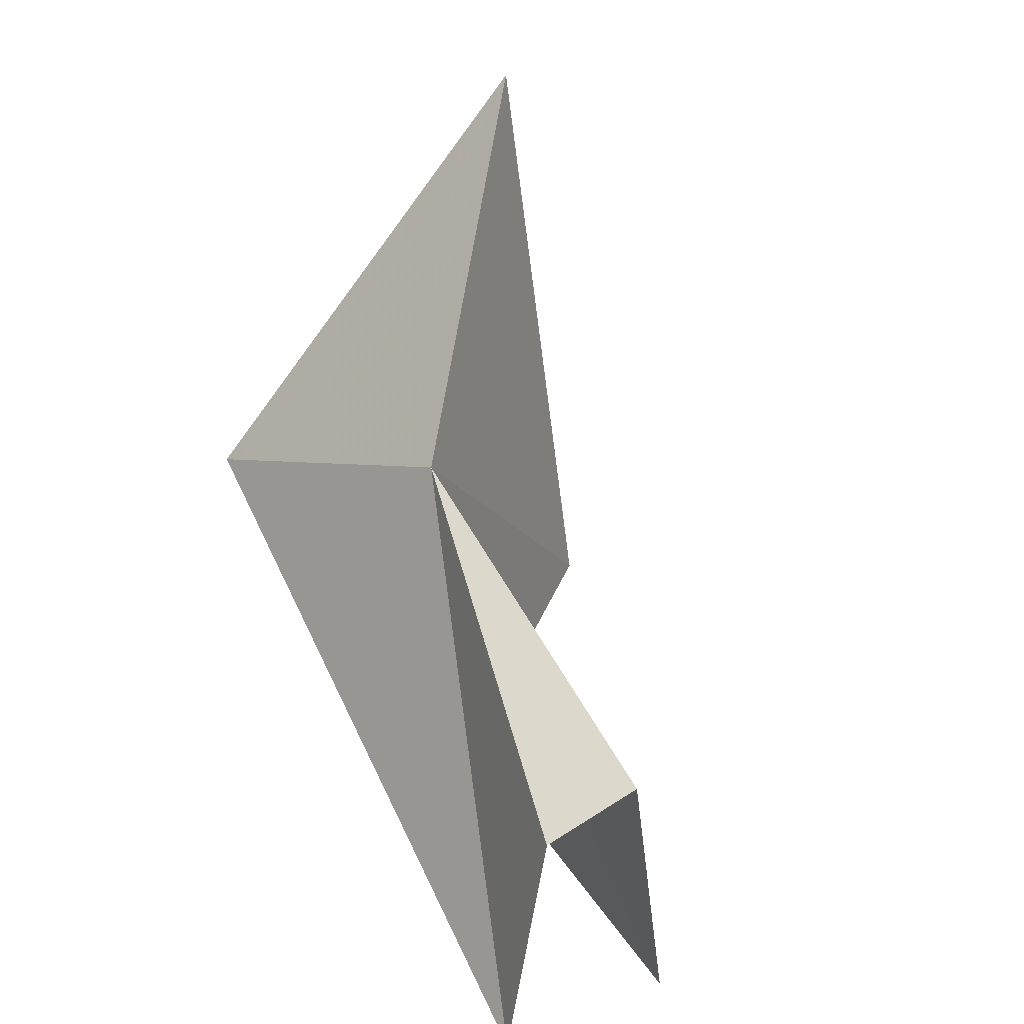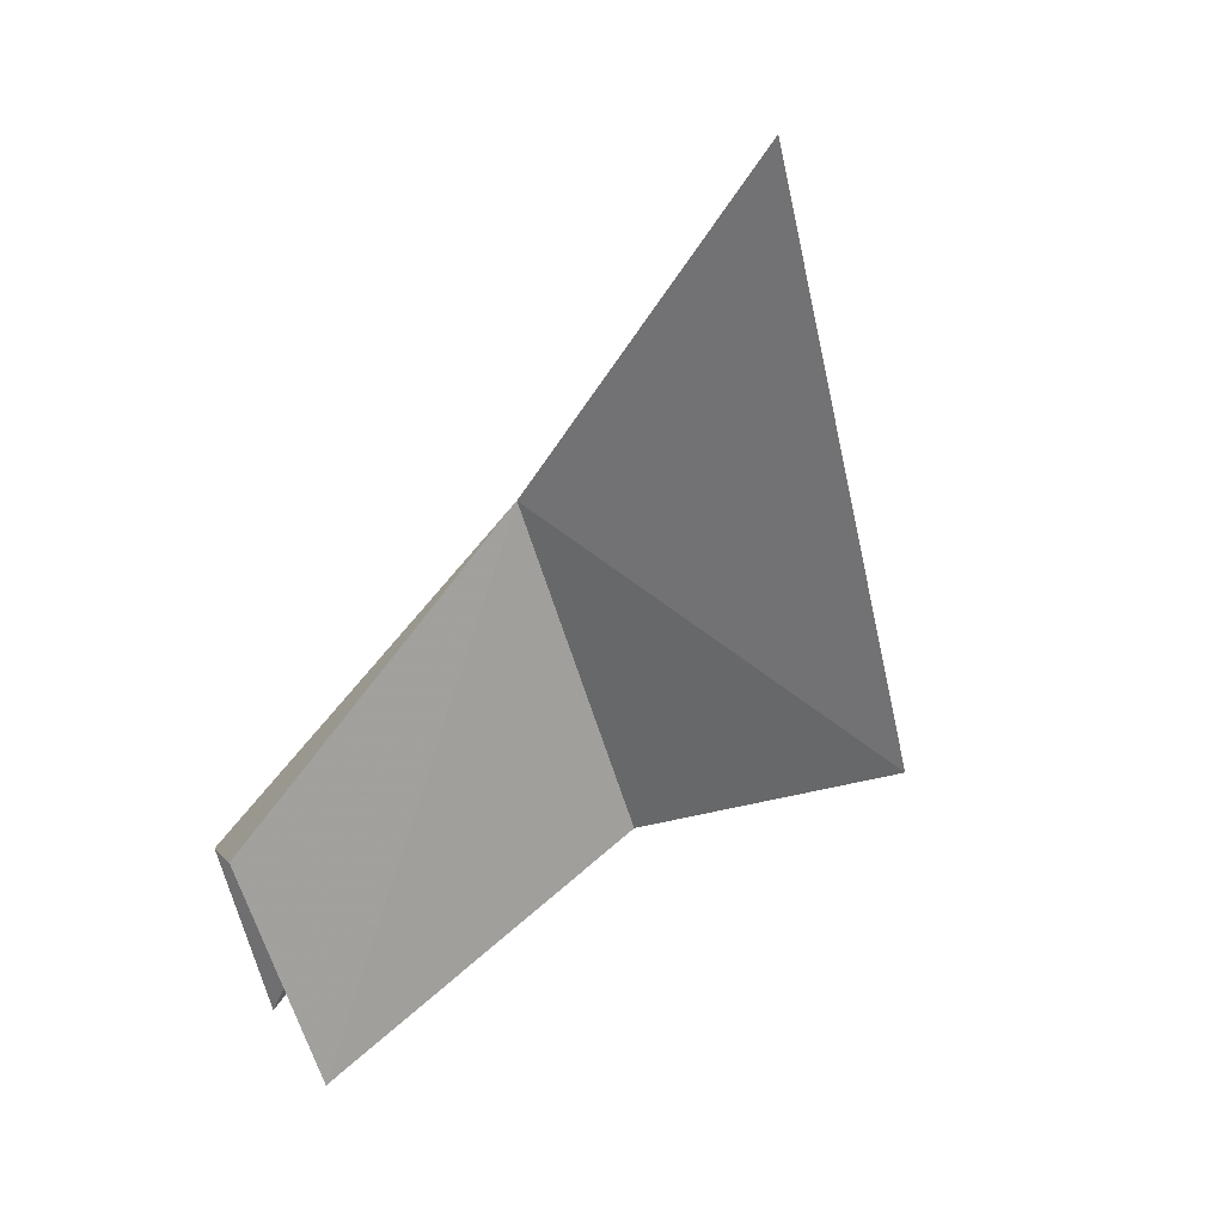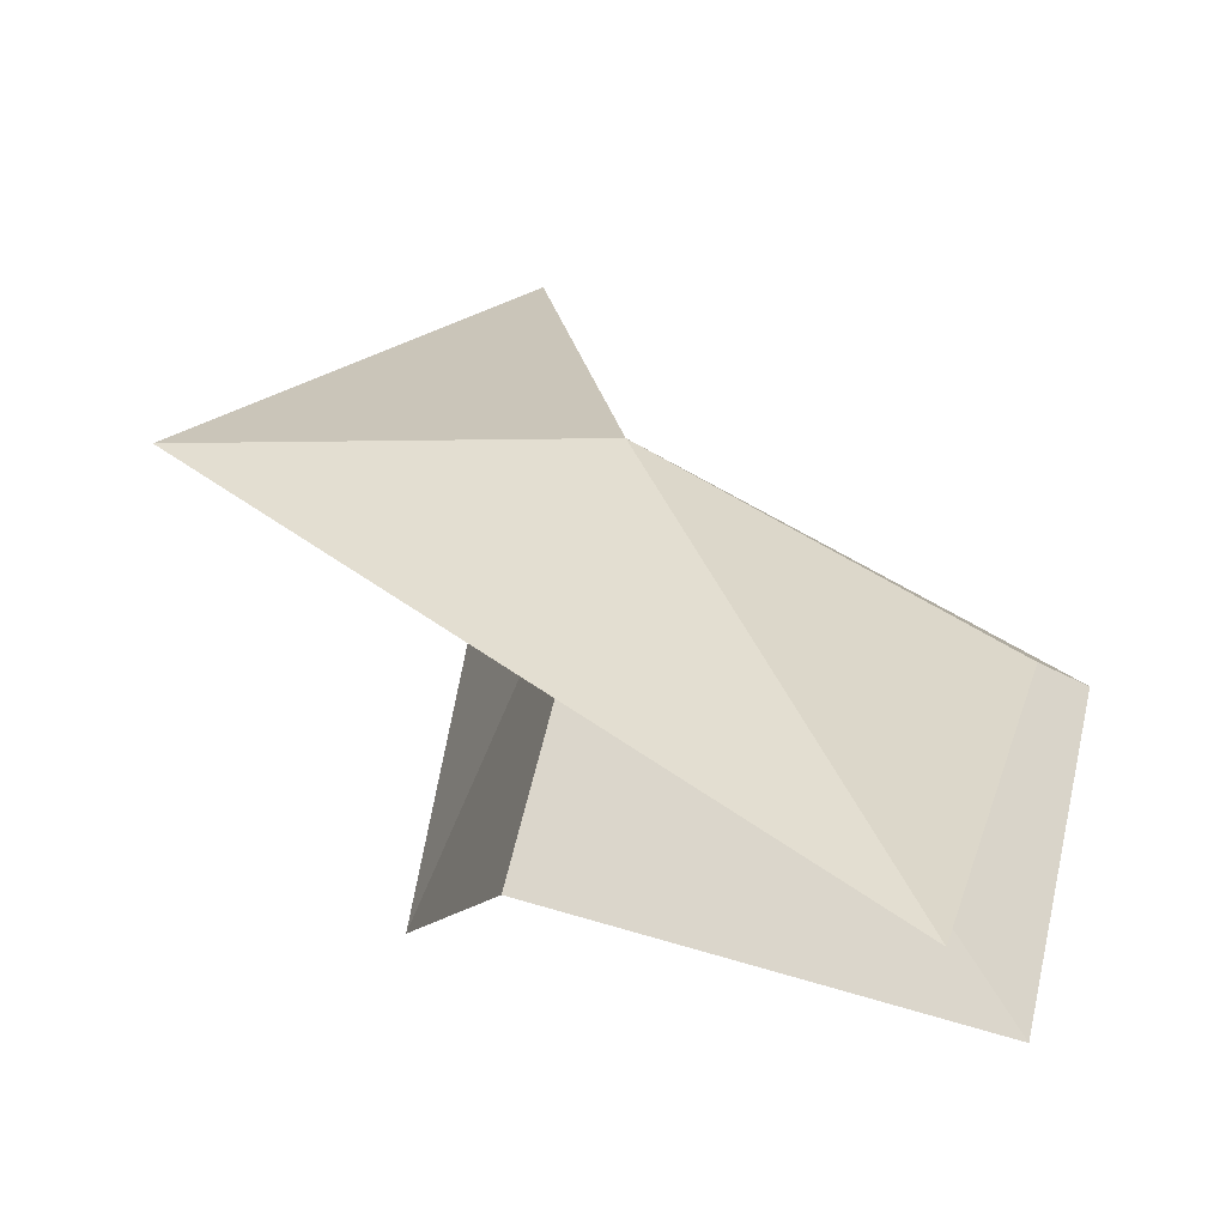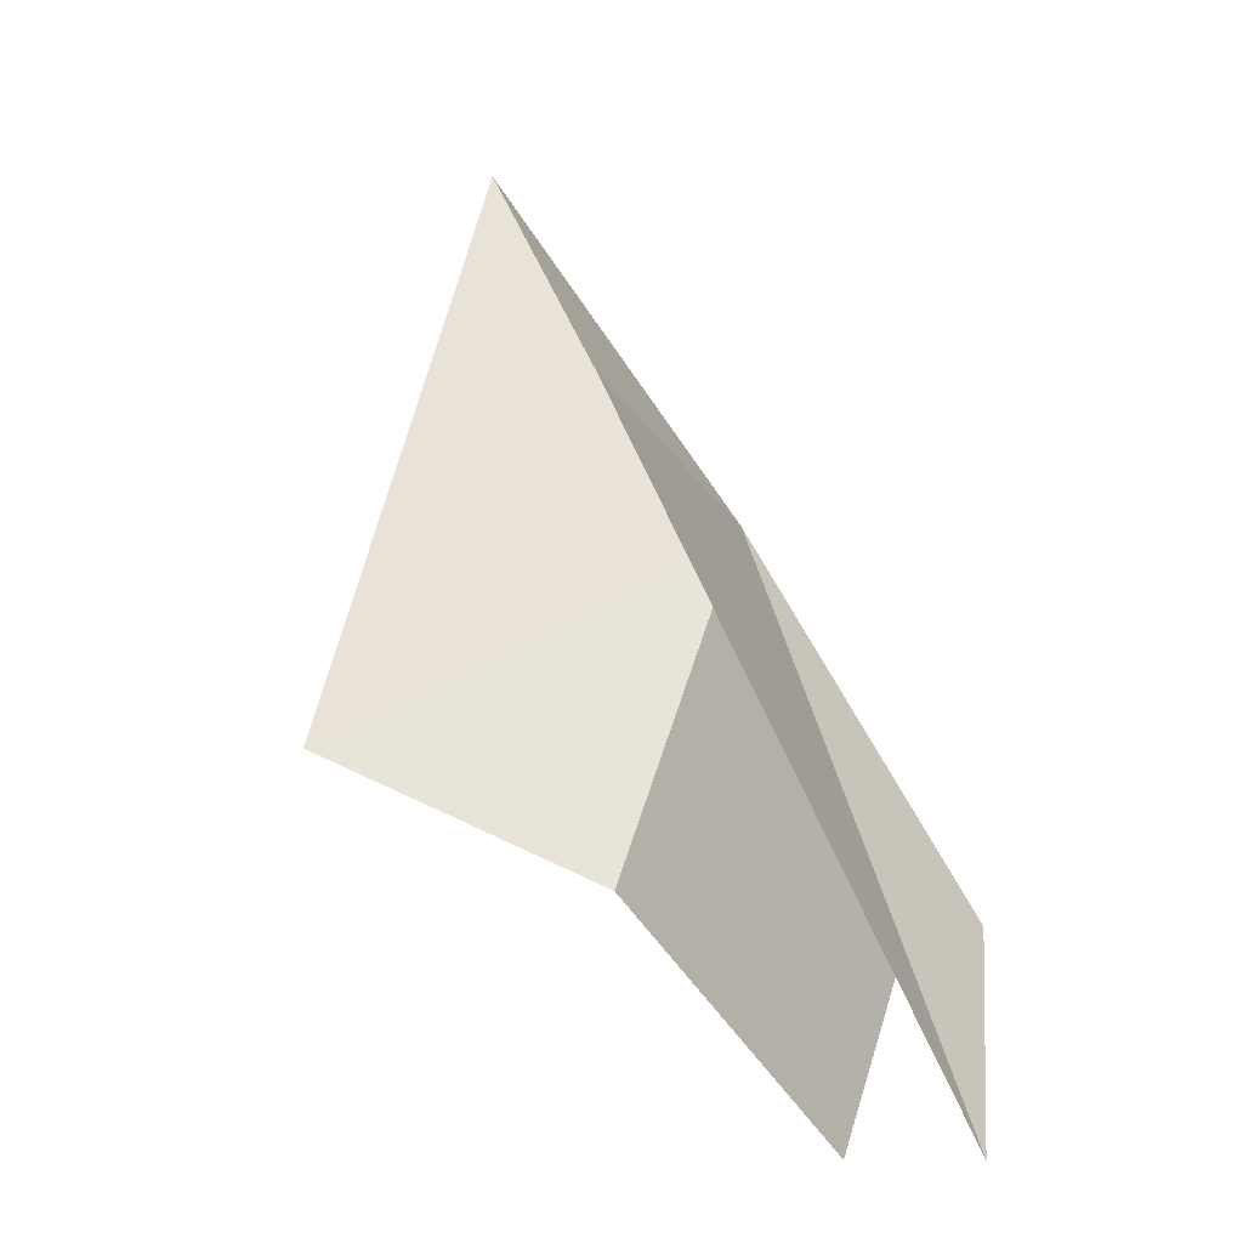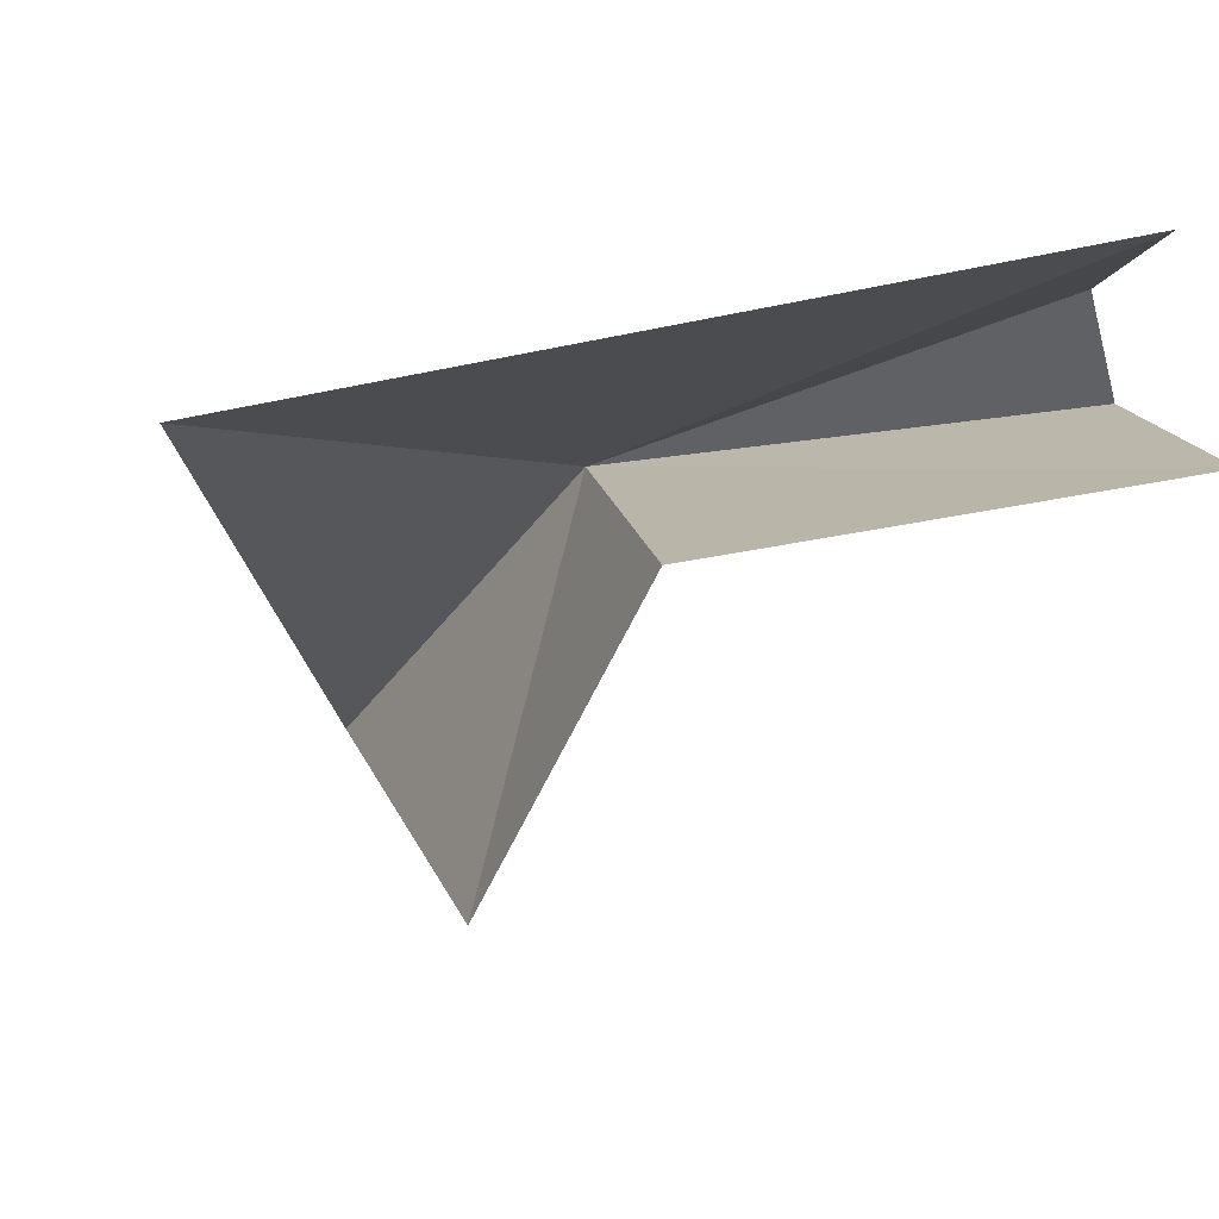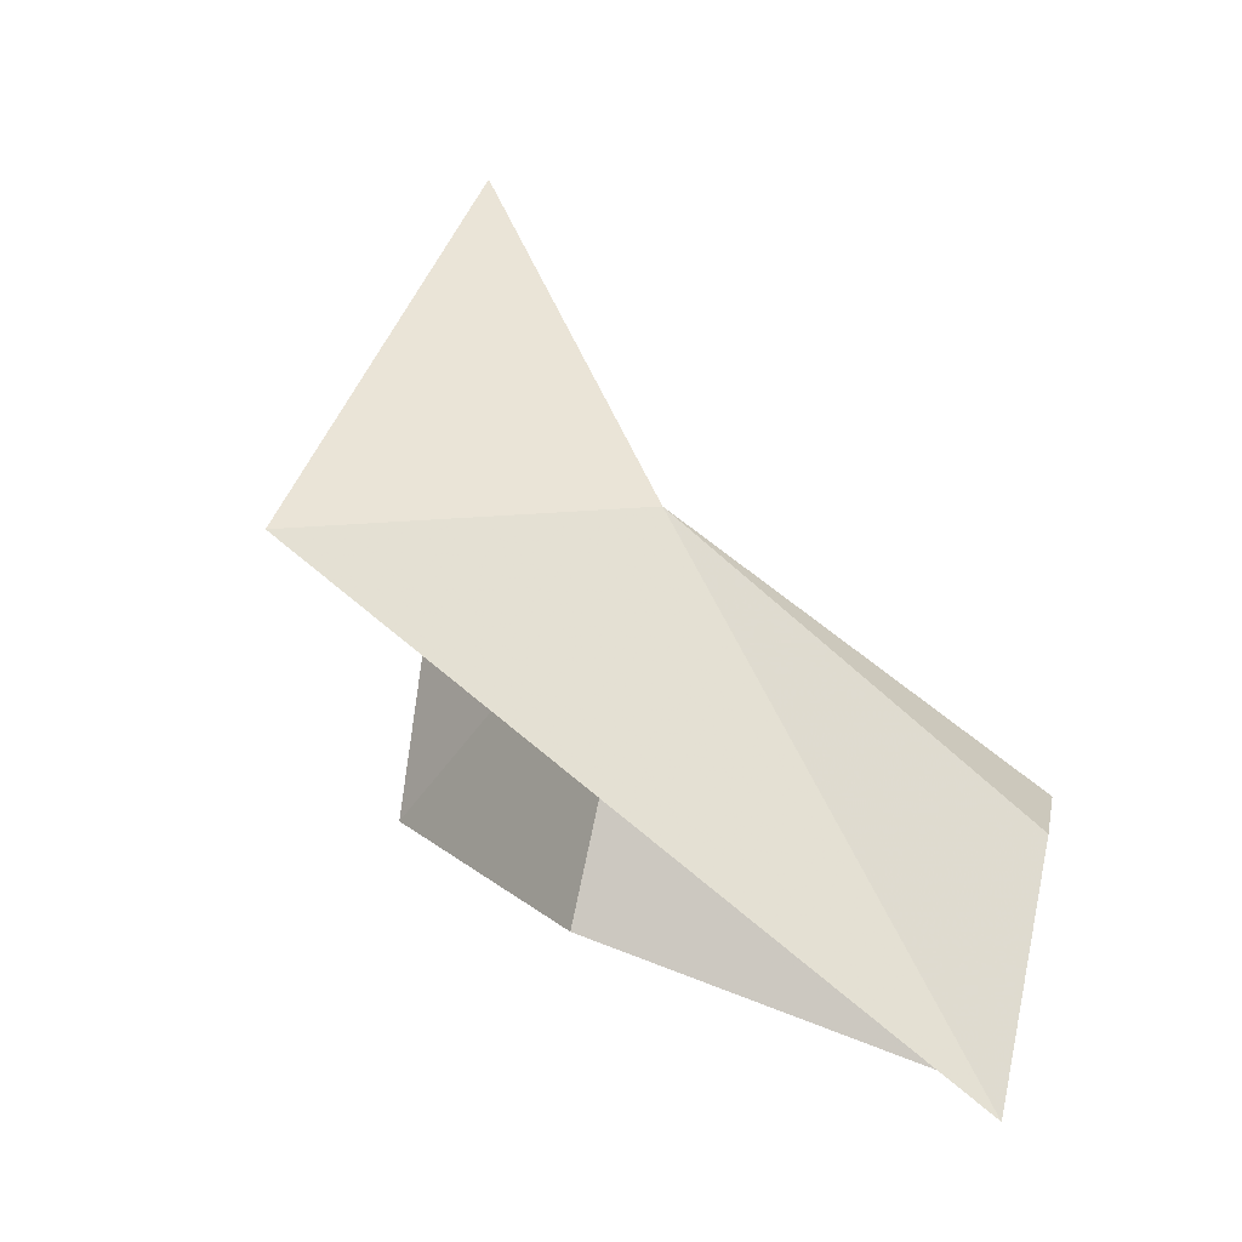
<metadata>
{"format":"obj","ext":"obj","renderer":"f3d","projection":"perspective","resolution":1024,"background":"white","views":[{"elev":16.6,"azim":47.7,"up":"+Y"},{"elev":32.9,"azim":132.4,"up":"+Y"},{"elev":48.2,"azim":5.6,"up":"+Z"},{"elev":-29.2,"azim":-65.8,"up":"+Y"},{"elev":-2.7,"azim":-17.1,"up":"+Z"},{"elev":-15.4,"azim":-16.8,"up":"+Y"}]}
</metadata>
<code>
v 5.651 72.1 15.72
v 4.866 66.79 14.23
v 3.39 68.83 10.55
v 4.031 77.81 12.68
v 10.25 64.83 15.18
v 10.73 68.5 16.24
v 10.09 67.77 17.39
v 9.293 64.25 17.43
v 0.503 71.25 15.98
f 1 3 2
f 1 4 3
f 1 2 5
f 1 5 6
f 1 6 7
f 1 7 8
f 1 9 4
f 1 8 9

</code>
